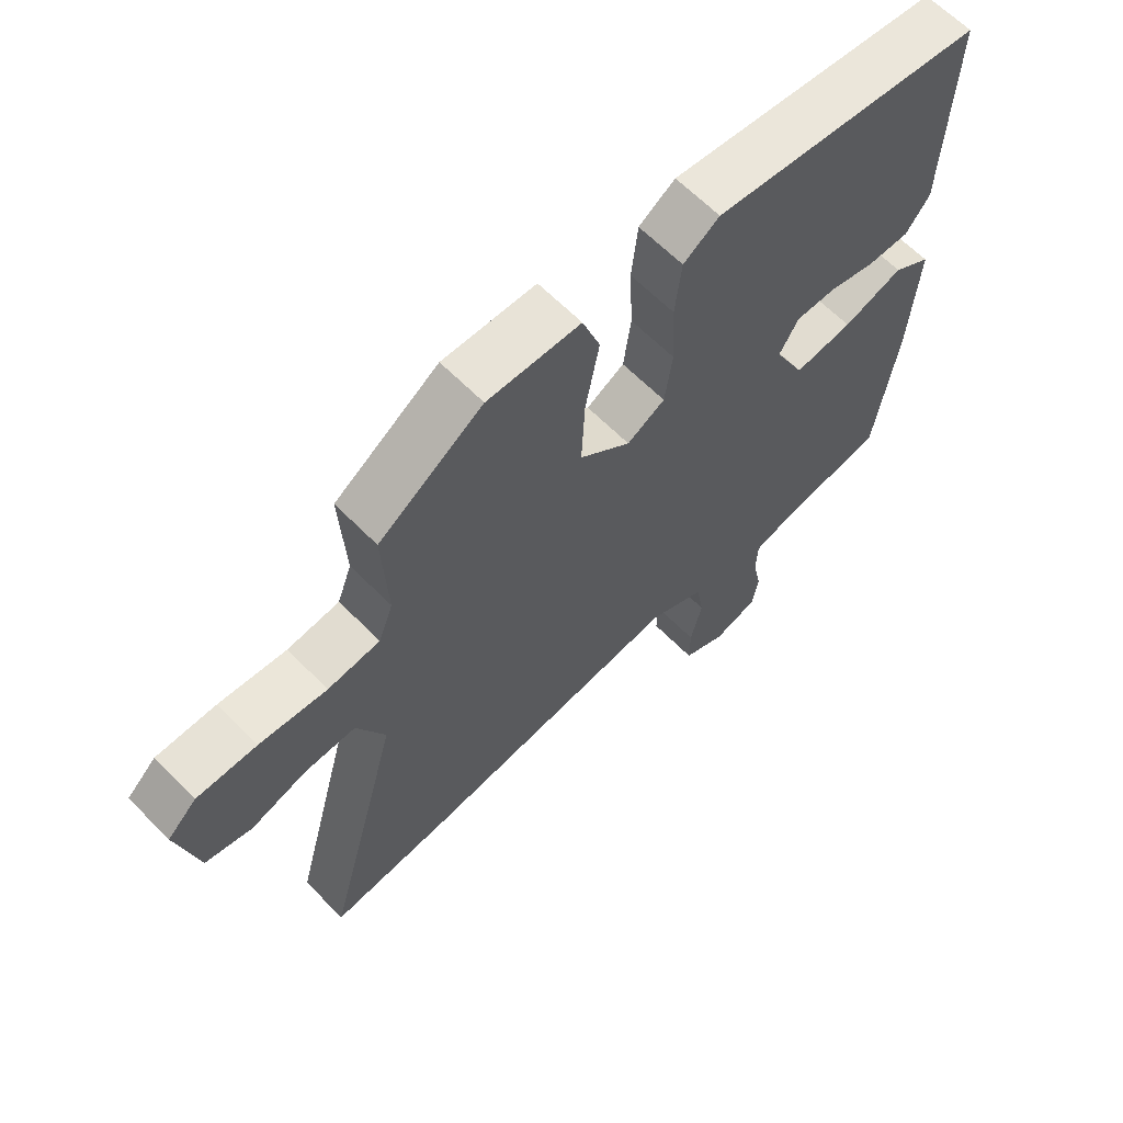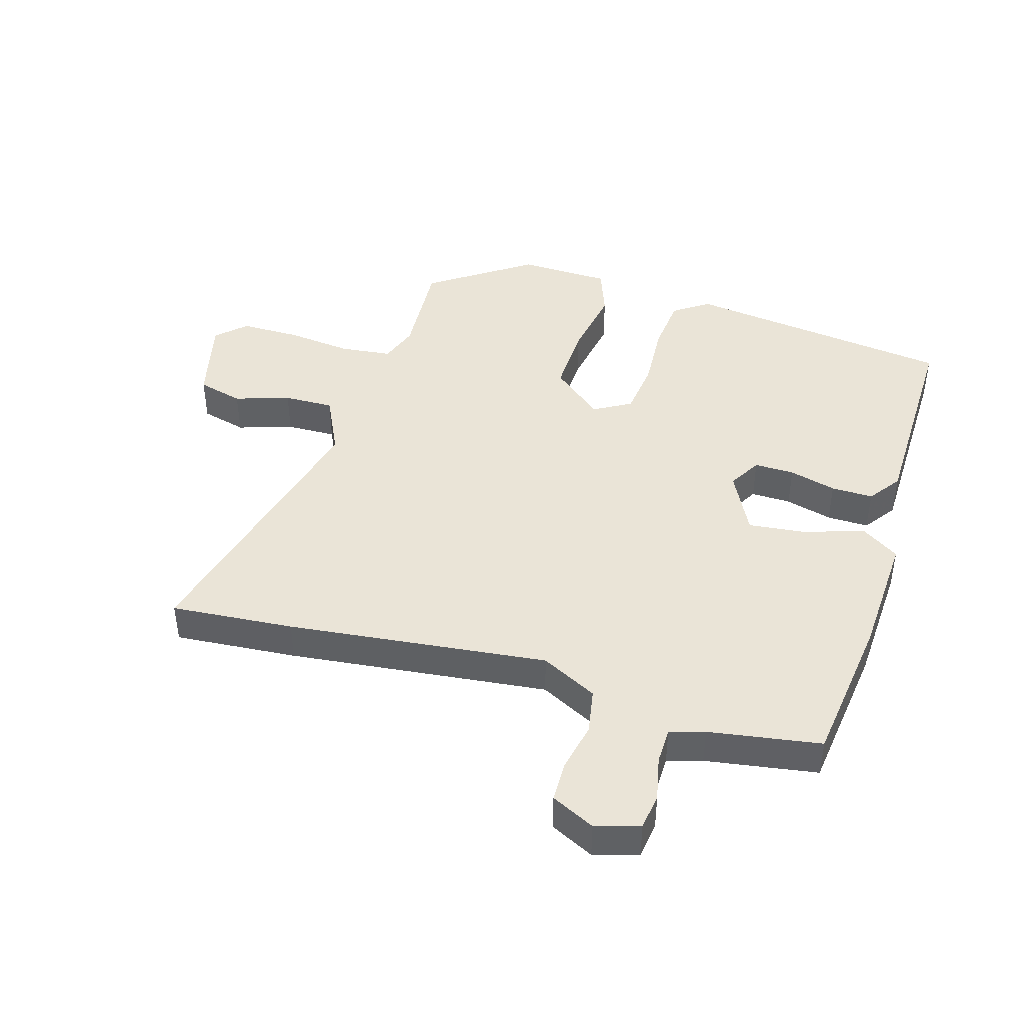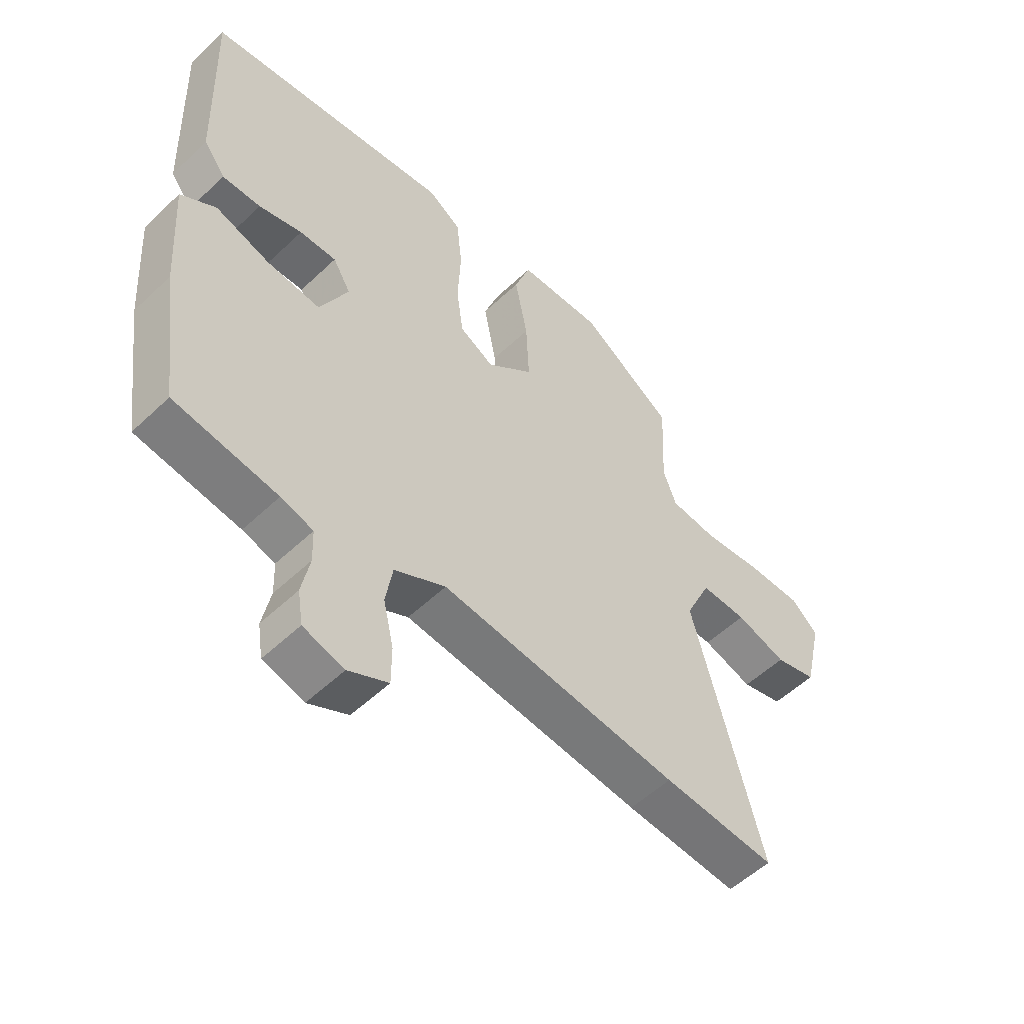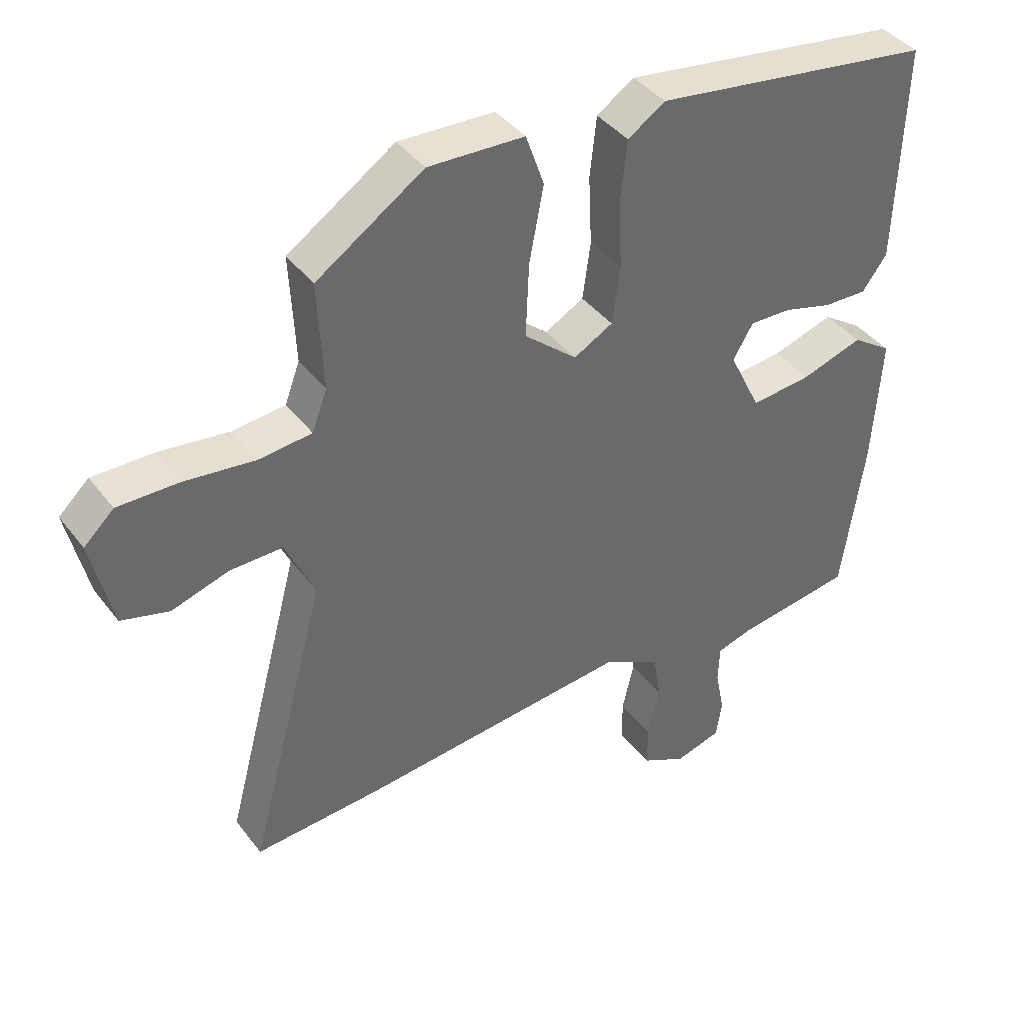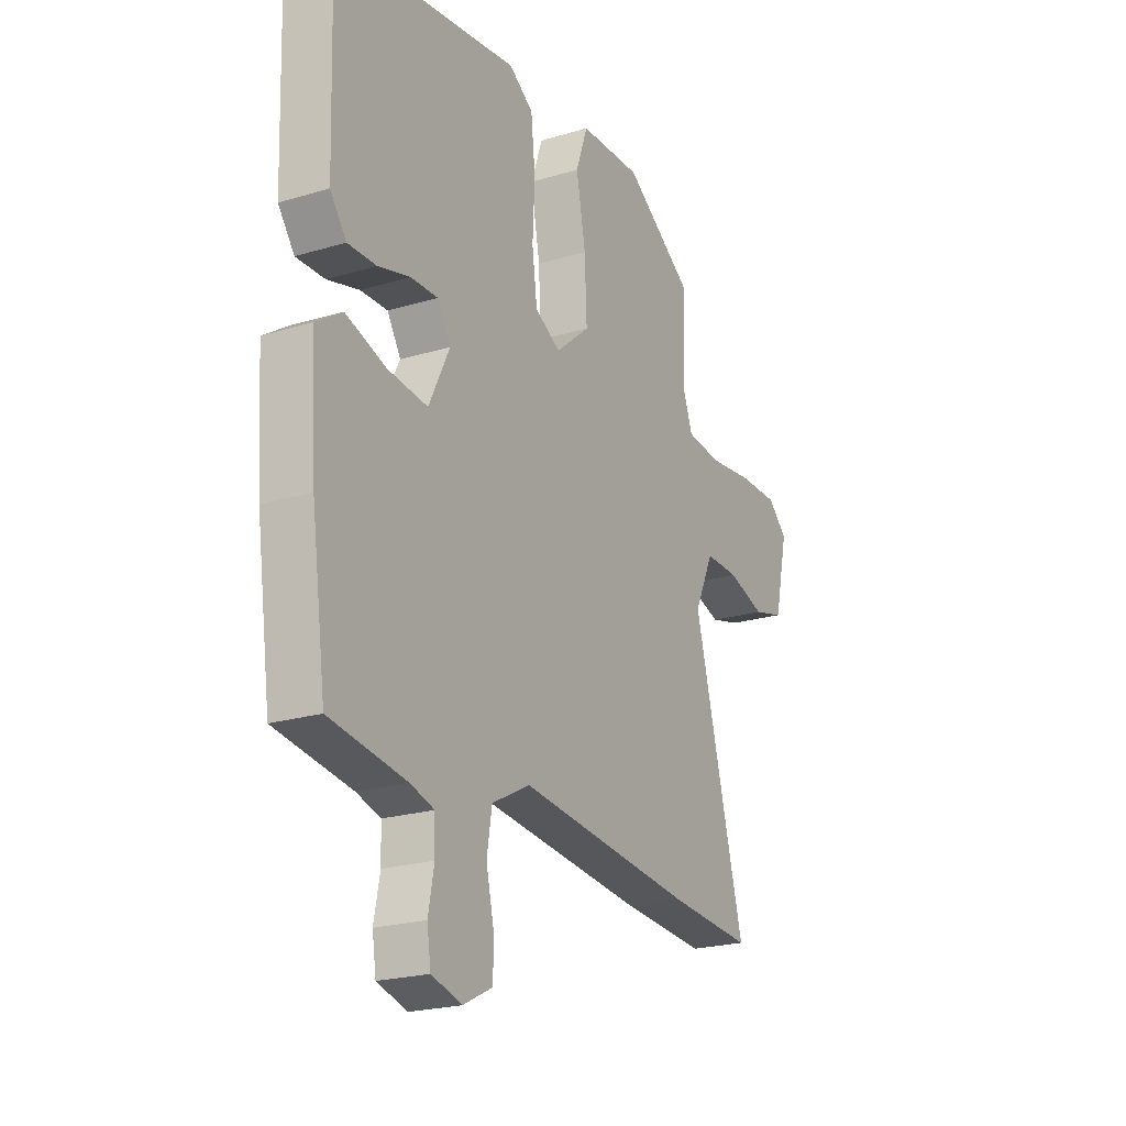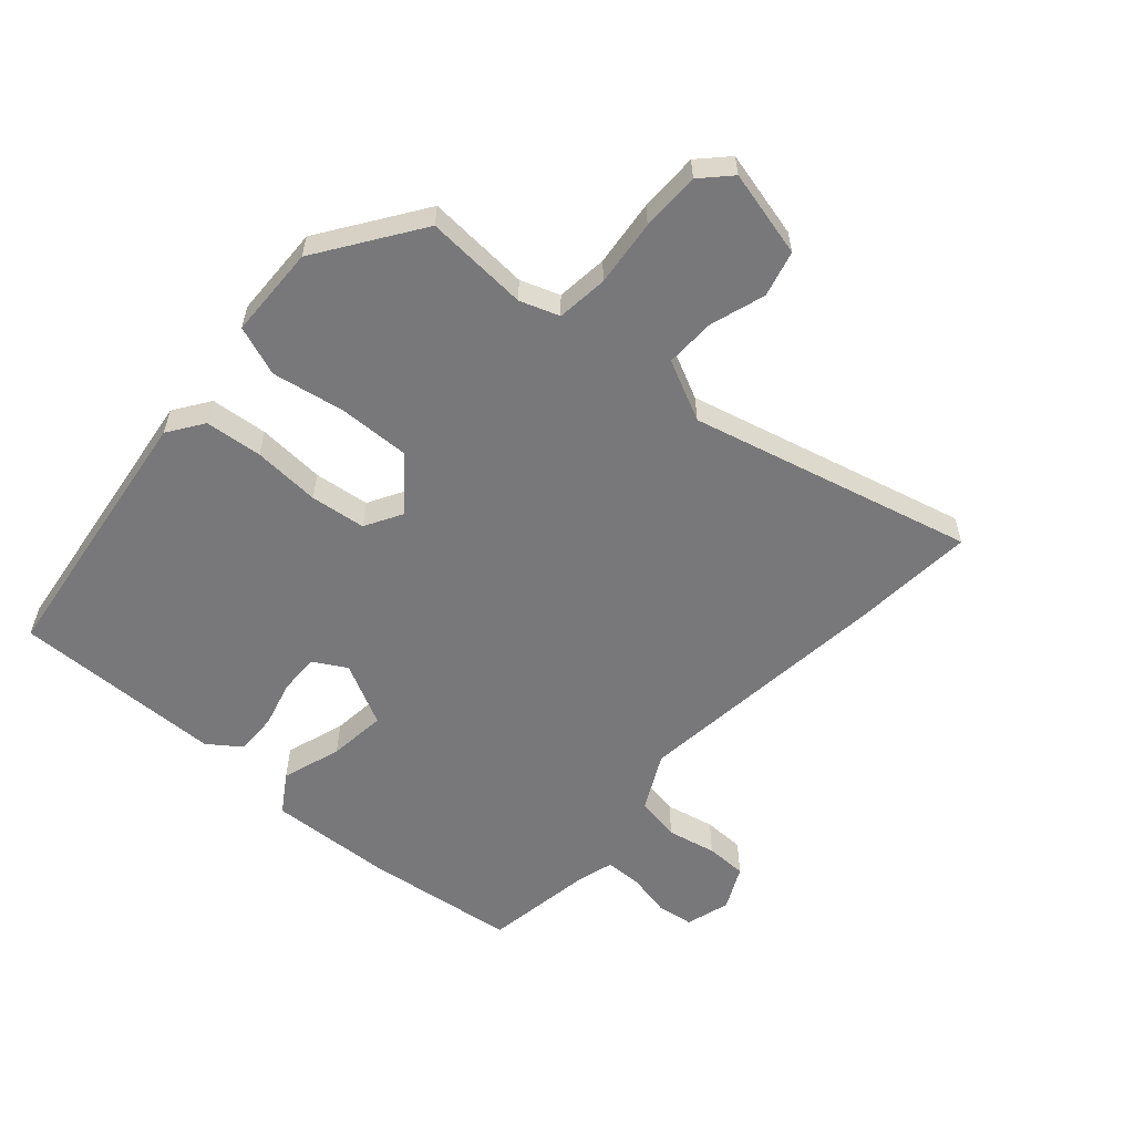
<metadata>
{"format":"obj","ext":"obj","renderer":"f3d","projection":"perspective","resolution":1024,"background":"white","views":[{"elev":63.8,"azim":135.5,"up":"+Z"},{"elev":43.8,"azim":-164.2,"up":"+Y"},{"elev":-54.2,"azim":-44.9,"up":"+Z"},{"elev":40.3,"azim":146.5,"up":"+Z"},{"elev":-22.2,"azim":-62.3,"up":"+Z"},{"elev":-57.6,"azim":47.7,"up":"+Y"}]}
</metadata>
<code>
v -0.482 0.07 0.453
v -0.051 0.07 0.515
v 0.006 0.07 0.477
v 0.016 0.07 0.386
v 0.011 0.07 0.279
v 0.023 0.07 0.191
v 0.083 0.07 0.158
v 0.164 0.07 0.227
v 0.159 0.07 0.34
v 0.137 0.07 0.456
v 0.165 0.07 0.536
v 0.312 0.07 0.542
v 0.476 0.07 0.433
v 0.468 0.07 0.268
v 0.491 0.07 0.206
v 0.573 0.07 0.198
v 0.679 0.07 0.211
v 0.773 0.07 0.212
v 0.819 0.07 0.169
v 0.787 0.07 0.03
v 0.714 0.07 0.01
v 0.626 0.07 0.037
v 0.546 0.07 0.038
v 0.501 0.07 -0.059
v 0.621 0.07 -0.508
v 0.424 0.07 -0.495
v 0.008 0.07 -0.454
v -0.081 0.07 -0.501
v -0.093 0.07 -0.573
v -0.075 0.07 -0.651
v -0.075 0.07 -0.717
v -0.144 0.07 -0.752
v -0.215 0.07 -0.732
v -0.224 0.07 -0.674
v -0.21 0.07 -0.603
v -0.212 0.07 -0.545
v -0.268 0.07 -0.529
v -0.447 0.07 -0.503
v -0.481 0.07 -0.262
v -0.494 0.07 -0.063
v -0.433 0.07 -0.022
v -0.338 0.07 -0.052
v -0.245 0.07 -0.061
v -0.196 0.07 0.039
v -0.227 0.07 0.091
v -0.291 0.07 0.089
v -0.366 0.07 0.068
v -0.433 0.07 0.066
v -0.471 0.07 0.117
v -0.482 0 0.453
v -0.051 0 0.515
v 0.006 0 0.477
v 0.016 0 0.386
v 0.011 0 0.279
v 0.023 0 0.191
v 0.083 0 0.158
v 0.164 0 0.227
v 0.159 0 0.34
v 0.137 0 0.456
v 0.165 0 0.536
v 0.312 0 0.542
v 0.476 0 0.433
v 0.468 0 0.268
v 0.491 0 0.206
v 0.573 0 0.198
v 0.679 0 0.211
v 0.773 0 0.212
v 0.819 0 0.169
v 0.787 0 0.03
v 0.714 0 0.01
v 0.626 0 0.037
v 0.546 0 0.038
v 0.501 0 -0.059
v 0.621 0 -0.508
v 0.424 0 -0.495
v 0.008 0 -0.454
v -0.081 0 -0.501
v -0.093 0 -0.573
v -0.075 0 -0.651
v -0.075 0 -0.717
v -0.144 0 -0.752
v -0.215 0 -0.732
v -0.224 0 -0.674
v -0.21 0 -0.603
v -0.212 0 -0.545
v -0.268 0 -0.529
v -0.447 0 -0.503
v -0.481 0 -0.262
v -0.494 0 -0.063
v -0.433 0 -0.022
v -0.338 0 -0.052
v -0.245 0 -0.061
v -0.196 0 0.039
v -0.227 0 0.091
v -0.291 0 0.089
v -0.366 0 0.068
v -0.433 0 0.066
v -0.471 0 0.117
f 3 4 5
f 2 3 5
f 1 2 5
f 49 1 5
f 48 49 5
f 47 48 5
f 46 47 5
f 45 46 5 6
f 44 45 6 7
f 43 44 7
f 40 41 42
f 39 40 42
f 38 39 42
f 37 38 42
f 36 37 42 43
f 33 34 35
f 32 33 35
f 31 32 35
f 30 31 35
f 29 30 35
f 28 29 35 36
f 36 43 7
f 28 36 7
f 27 28 7
f 27 7 8
f 26 27 8
f 25 26 8
f 24 25 8
f 20 21 22
f 19 20 22
f 18 19 22
f 17 18 22
f 16 17 22
f 15 16 22 23
f 24 8 9
f 23 24 9
f 15 23 9
f 14 15 9
f 12 13 14
f 11 12 14
f 10 11 14
f 9 10 14
f 54 53 52
f 54 52 51
f 54 51 50
f 54 50 98
f 54 98 97
f 54 97 96
f 54 96 95
f 55 54 95 94
f 56 55 94 93
f 56 93 92
f 91 90 89
f 91 89 88
f 91 88 87
f 91 87 86
f 92 91 86 85
f 84 83 82
f 84 82 81
f 84 81 80
f 84 80 79
f 84 79 78
f 85 84 78 77
f 56 92 85
f 56 85 77
f 56 77 76
f 57 56 76
f 57 76 75
f 57 75 74
f 57 74 73
f 71 70 69
f 71 69 68
f 71 68 67
f 71 67 66
f 71 66 65
f 72 71 65 64
f 58 57 73
f 58 73 72
f 58 72 64
f 58 64 63
f 63 62 61
f 63 61 60
f 63 60 59
f 63 59 58
f 1 50 51 2
f 2 51 52 3
f 3 52 53 4
f 4 53 54 5
f 5 54 55 6
f 6 55 56 7
f 7 56 57 8
f 8 57 58 9
f 9 58 59 10
f 10 59 60 11
f 11 60 61 12
f 12 61 62 13
f 13 62 63 14
f 14 63 64 15
f 15 64 65 16
f 16 65 66 17
f 17 66 67 18
f 18 67 68 19
f 19 68 69 20
f 20 69 70 21
f 21 70 71 22
f 22 71 72 23
f 23 72 73 24
f 24 73 74 25
f 25 74 75 26
f 26 75 76 27
f 27 76 77 28
f 28 77 78 29
f 29 78 79 30
f 30 79 80 31
f 31 80 81 32
f 32 81 82 33
f 33 82 83 34
f 34 83 84 35
f 35 84 85 36
f 36 85 86 37
f 37 86 87 38
f 38 87 88 39
f 39 88 89 40
f 40 89 90 41
f 41 90 91 42
f 42 91 92 43
f 43 92 93 44
f 44 93 94 45
f 45 94 95 46
f 46 95 96 47
f 47 96 97 48
f 48 97 98 49
f 49 98 50 1

</code>
